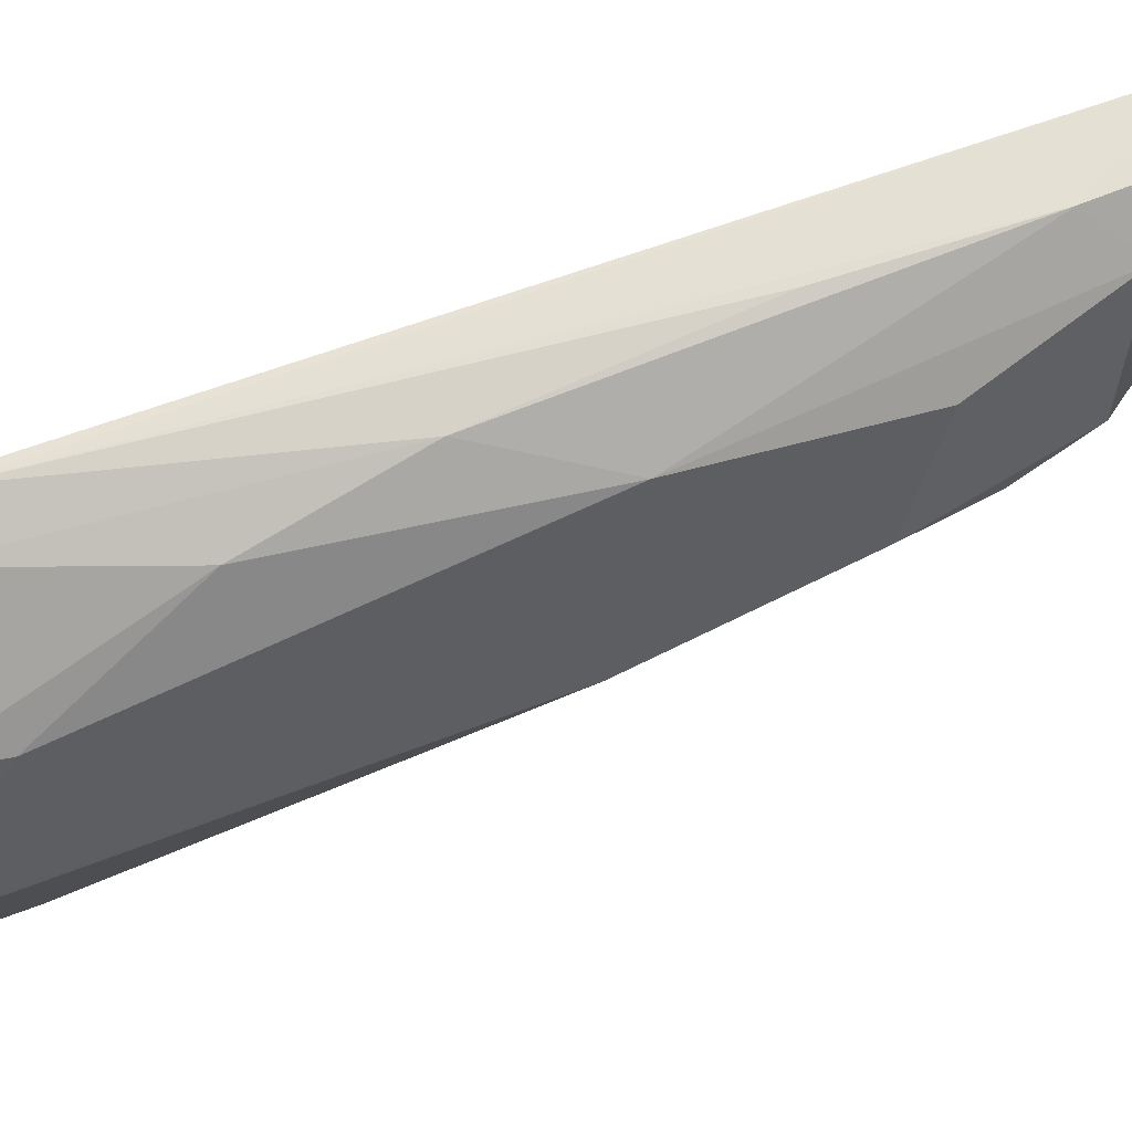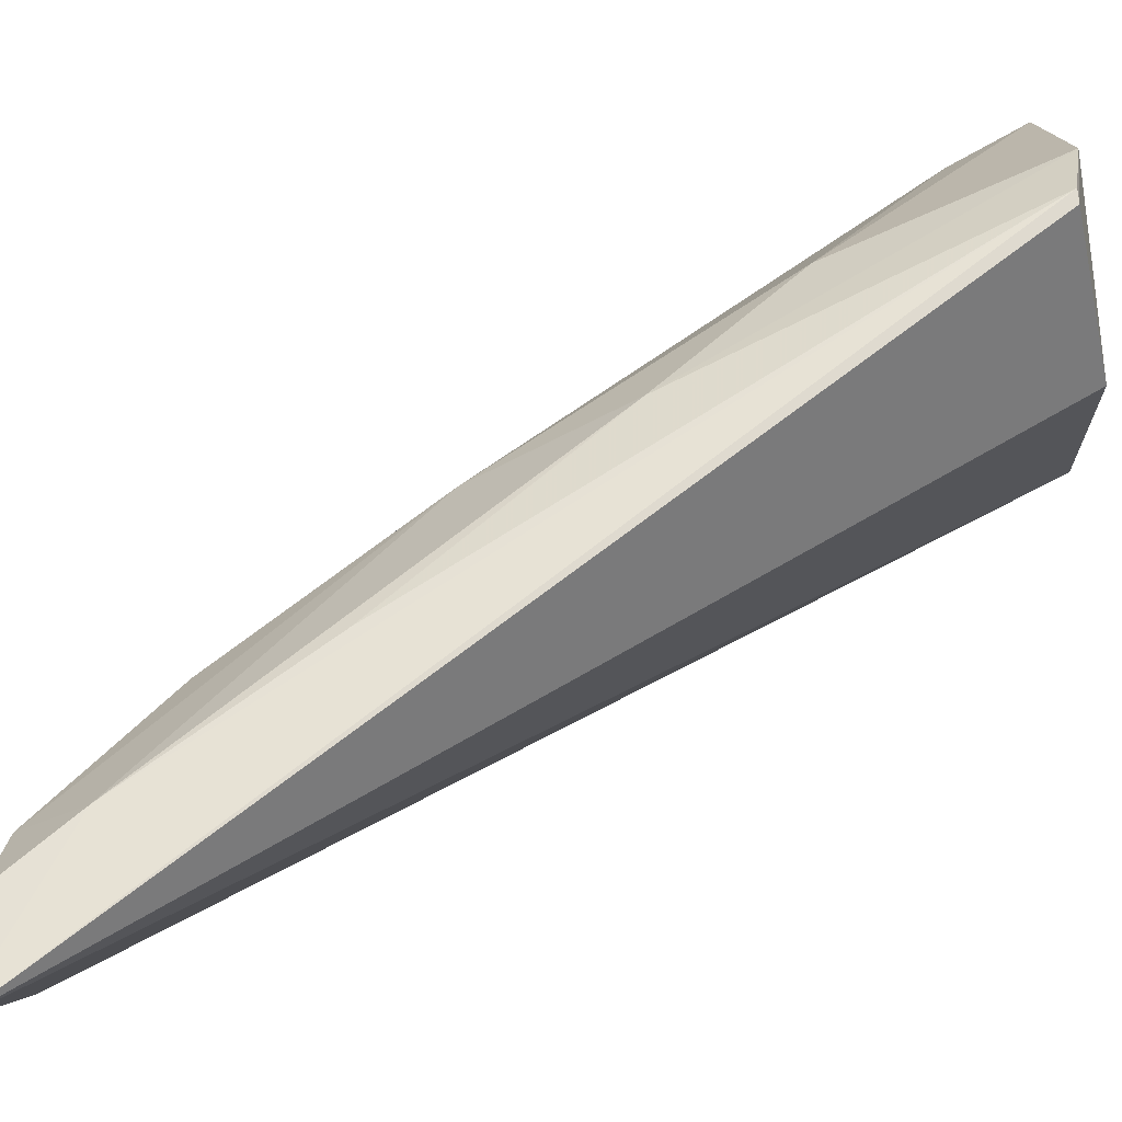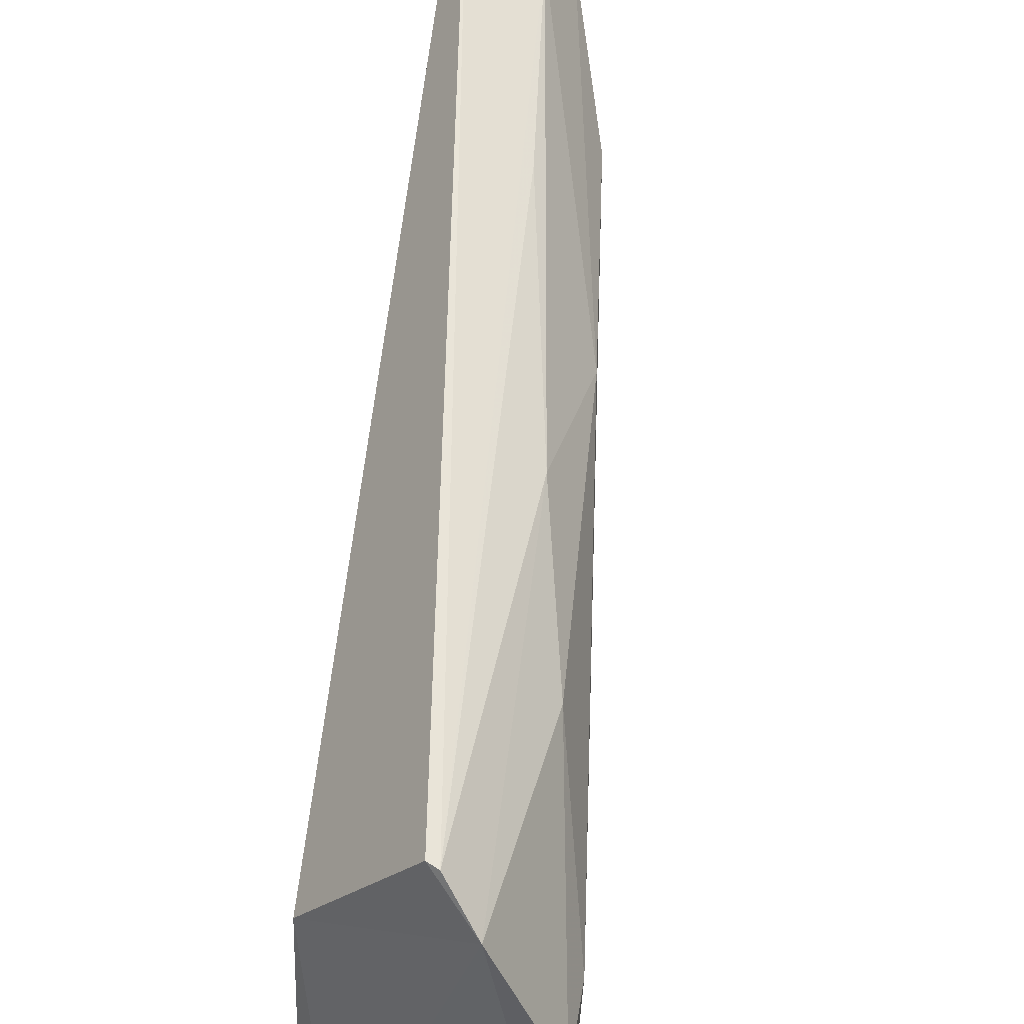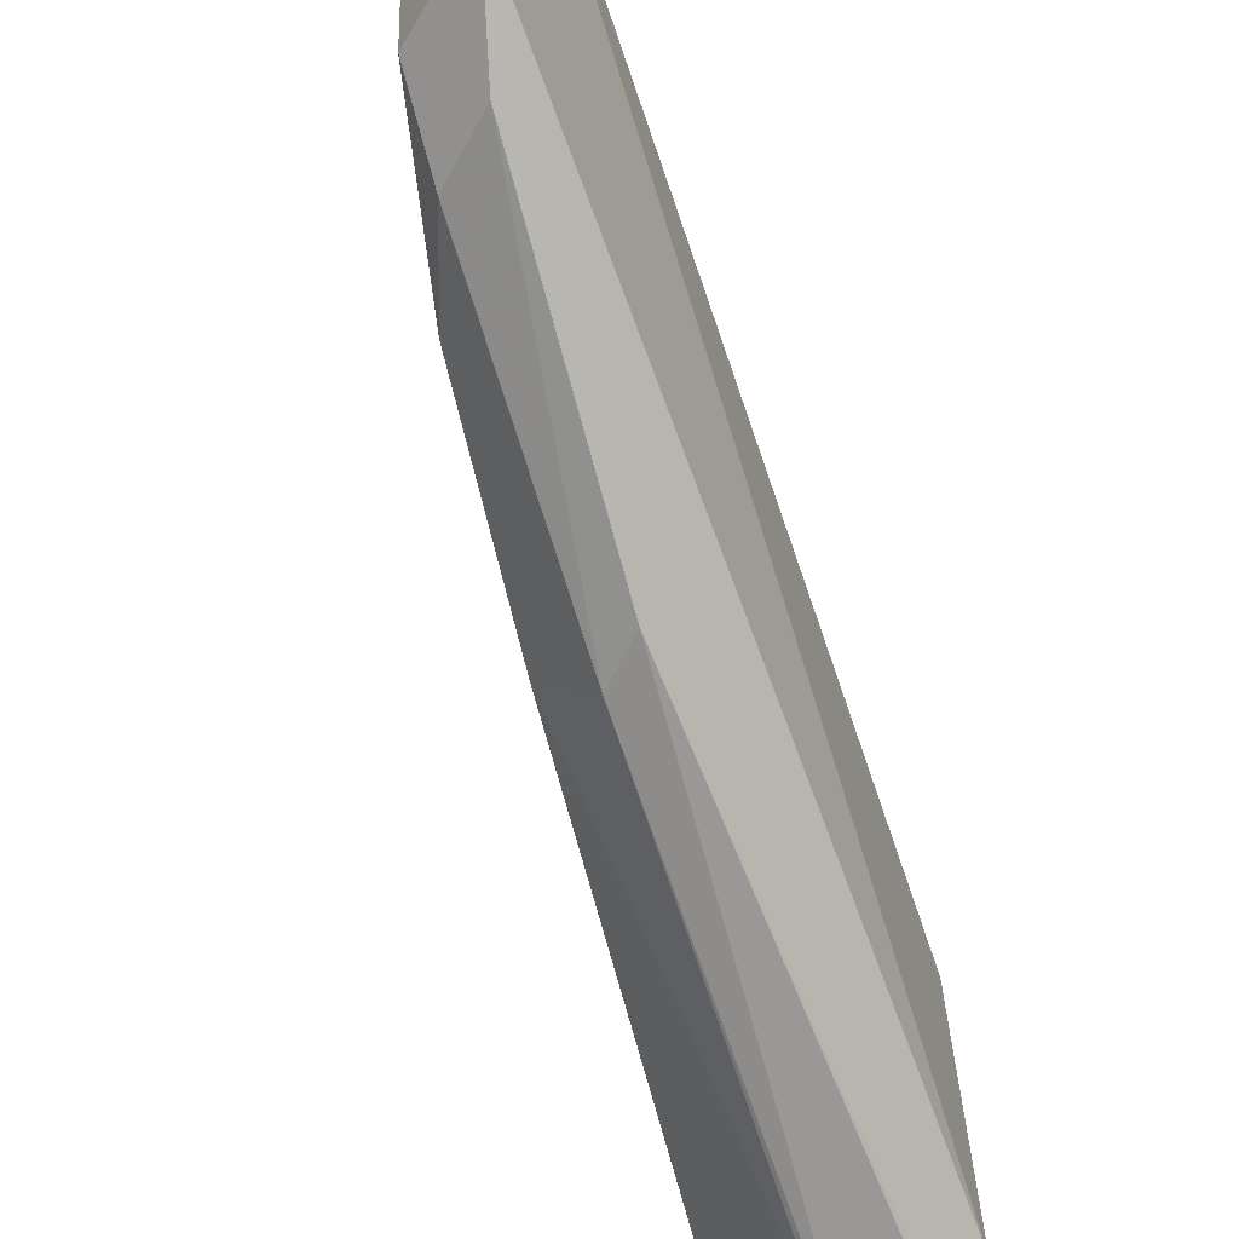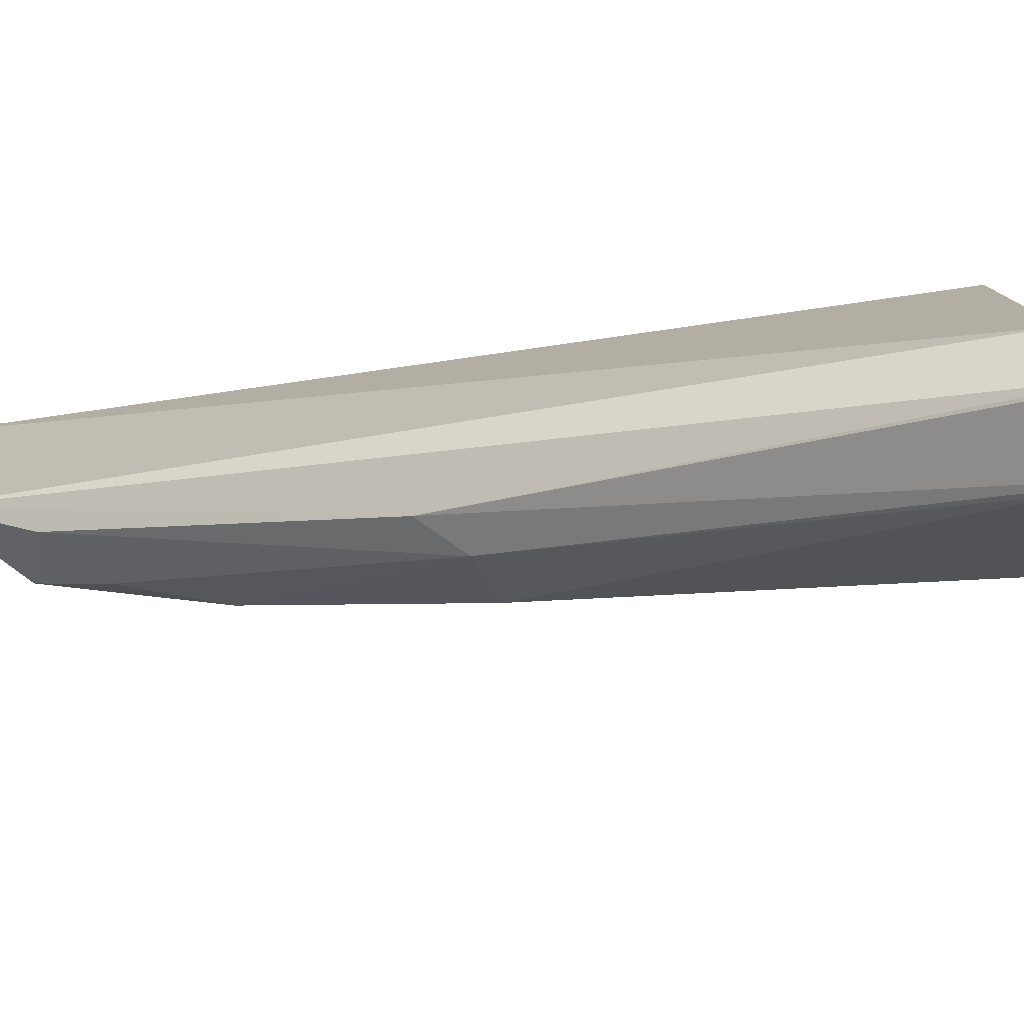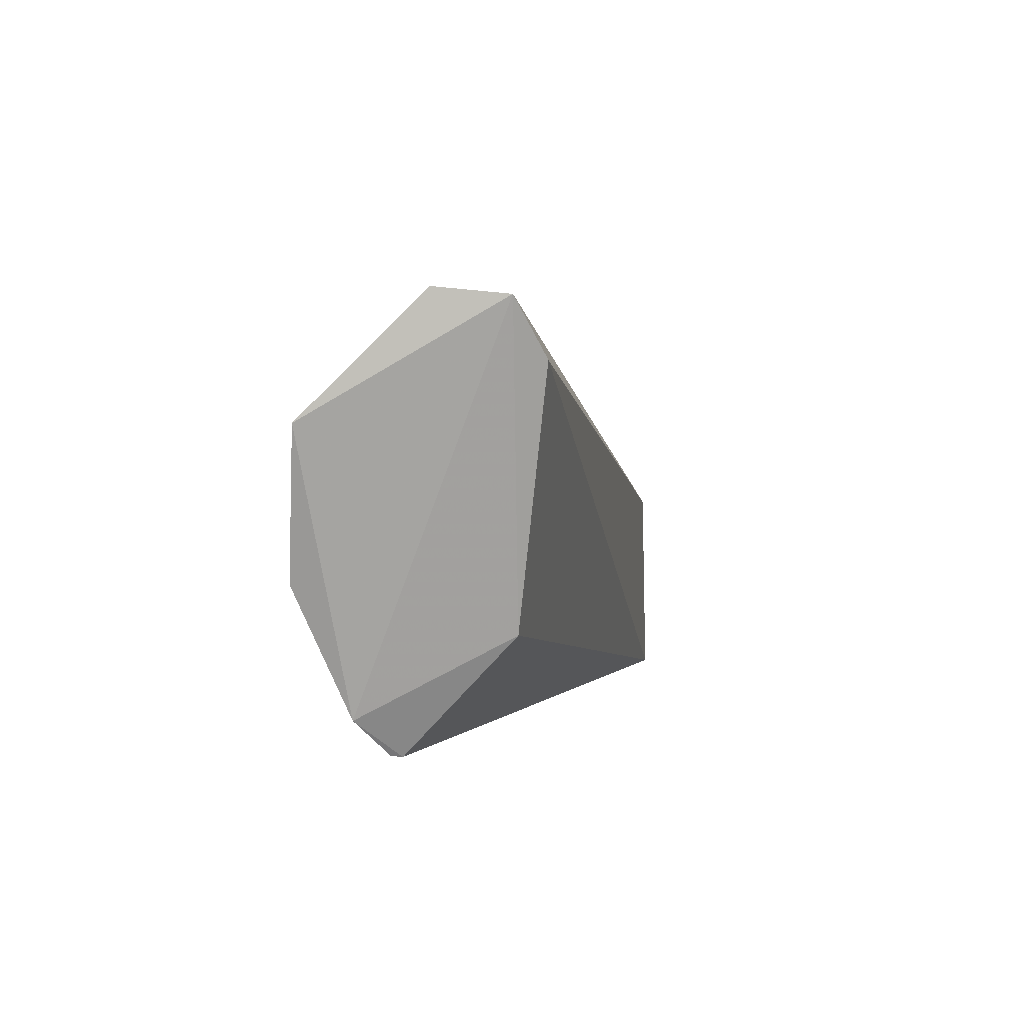
<metadata>
{"format":"obj","ext":"obj","renderer":"f3d","projection":"perspective","resolution":1024,"background":"white","views":[{"elev":43.3,"azim":91.3,"up":"+Z"},{"elev":78.3,"azim":-108.5,"up":"+Z"},{"elev":52.8,"azim":20.7,"up":"+Z"},{"elev":-54.1,"azim":-147.1,"up":"+Z"},{"elev":-76.8,"azim":-65.8,"up":"+Z"},{"elev":-78.0,"azim":175.4,"up":"+Y"}]}
</metadata>
<code>
v -0.012 0.1105 0.1054
v 0.01104 0.06109 0.08877
v -0.001394 0.09811 0.0897
v 0.0008882 0.06052 0.07303
v -0.0008356 0.06258 0.09091
v 0.01128 0.05989 0.08021
v -0.01053 0.1092 0.09271
v -0.001683 0.1 0.09665
v 0.005343 0.06276 0.09806
v -0.001158 0.06179 0.07631
v 0.005009 0.06073 0.07299
v 0.007396 0.06156 0.0959
v -0.005727 0.1074 0.1004
v 0.01023 0.0651 0.08903
v 0.0047 0.0629 0.09813
v 0.002317 0.08683 0.08554
v -0.0007745 0.08687 0.08253
v -0.007782 0.1086 0.1036
v -0.005391 0.1065 0.09282
v 0.006453 0.07274 0.09537
v 0.004659 0.06356 0.07415
v 0.01018 0.06335 0.08113
v -0.003258 0.08841 0.08281
v -0.006042 0.1043 0.1029
v -0.0079 0.1046 0.08993
v -0.004452 0.1026 0.08992
v 0.002218 0.08842 0.09613
v 0.002752 0.08086 0.09856
v 0.000483 0.06435 0.07431
v -0.002674 0.09388 0.1014
f 10 5 1
f 10 4 5
f 10 7 4
f 10 1 7
f 11 6 4
f 12 5 4
f 12 4 6
f 12 6 2
f 14 3 8
f 14 2 6
f 15 9 1
f 15 1 5
f 15 12 9
f 15 5 12
f 16 3 14
f 17 3 16
f 18 13 7
f 18 7 1
f 19 13 8
f 19 8 3
f 19 7 13
f 20 12 2
f 20 2 14
f 21 16 6
f 21 6 11
f 21 17 16
f 21 11 17
f 22 16 14
f 22 14 6
f 22 6 16
f 23 17 11
f 23 4 7
f 24 18 1
f 24 1 9
f 24 13 18
f 25 7 19
f 25 23 7
f 25 17 23
f 26 19 3
f 26 3 17
f 26 25 19
f 26 17 25
f 27 20 14
f 27 14 8
f 27 8 13
f 27 13 24
f 28 9 12
f 28 12 20
f 28 27 24
f 28 20 27
f 29 23 11
f 29 11 4
f 29 4 23
f 30 28 24
f 30 24 9
f 30 9 28

</code>
